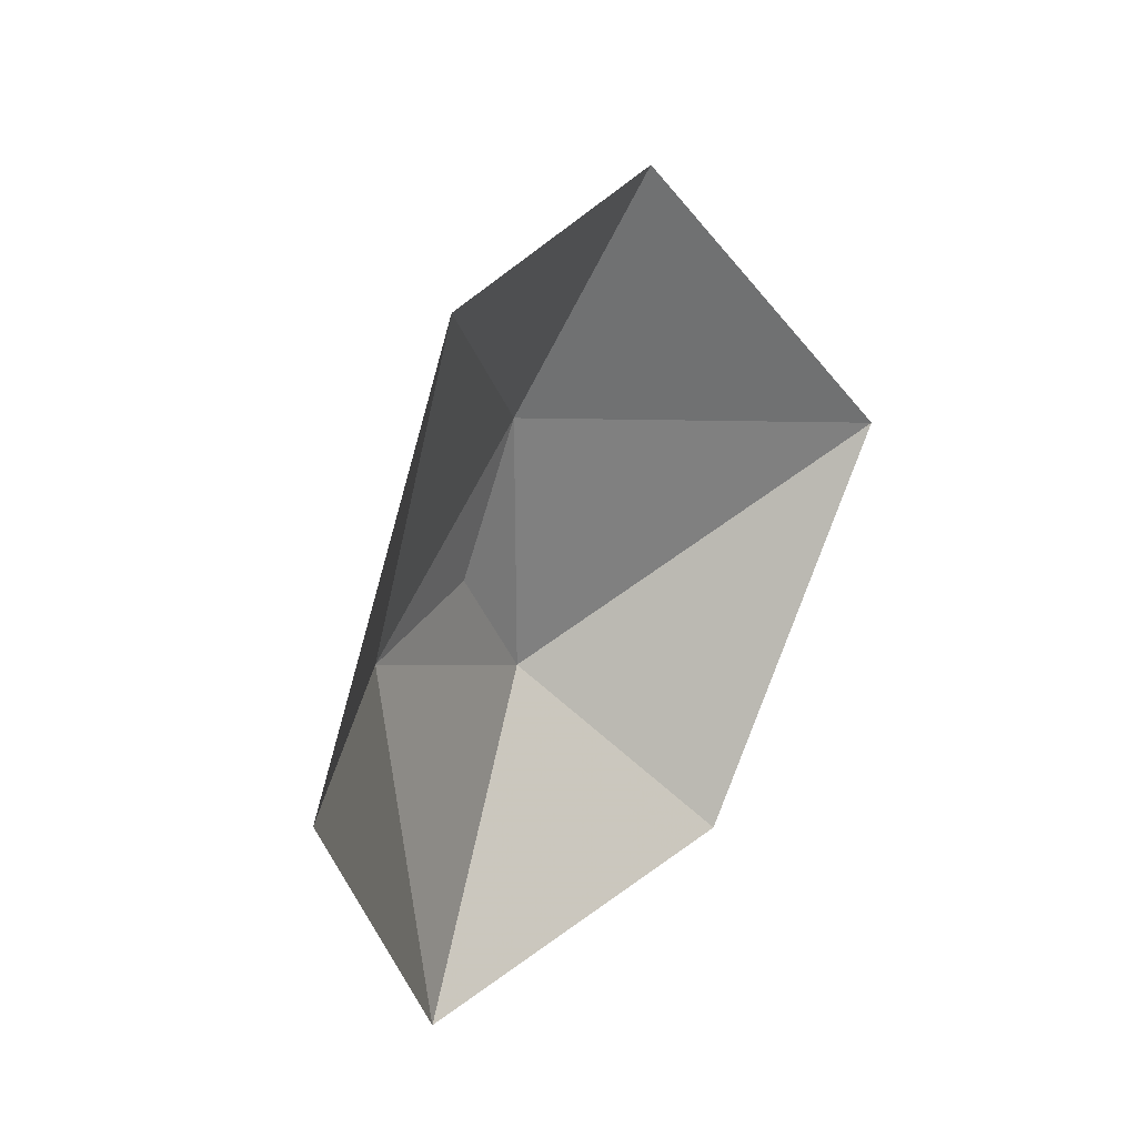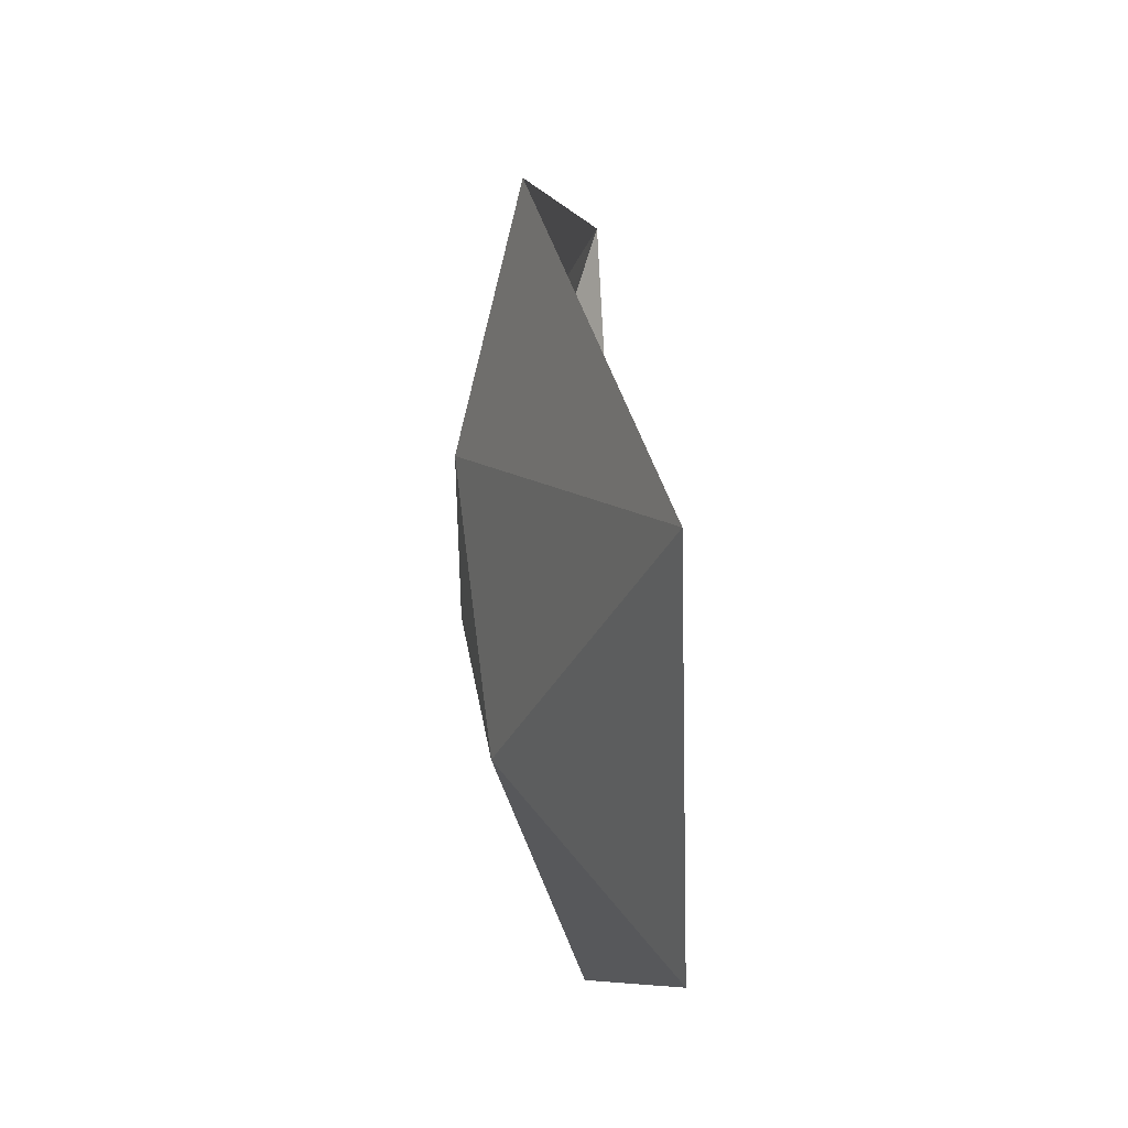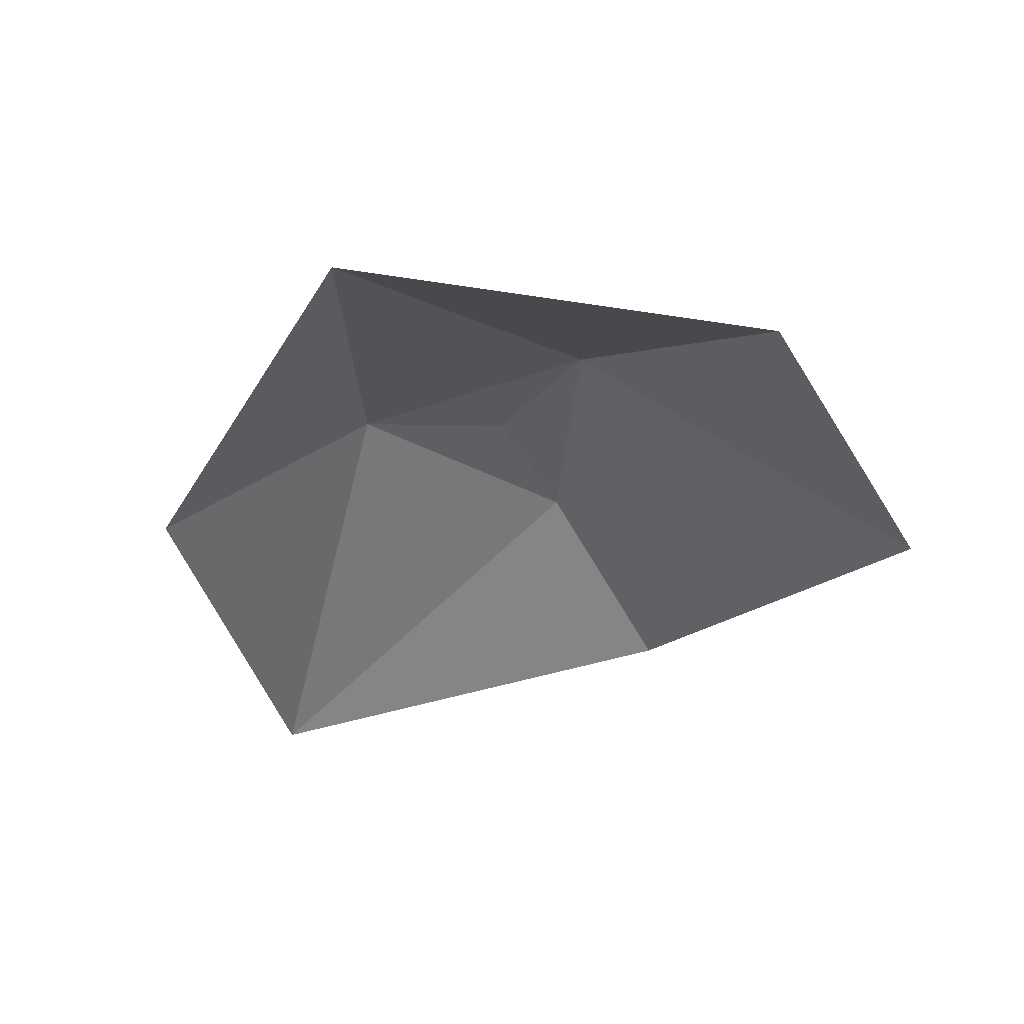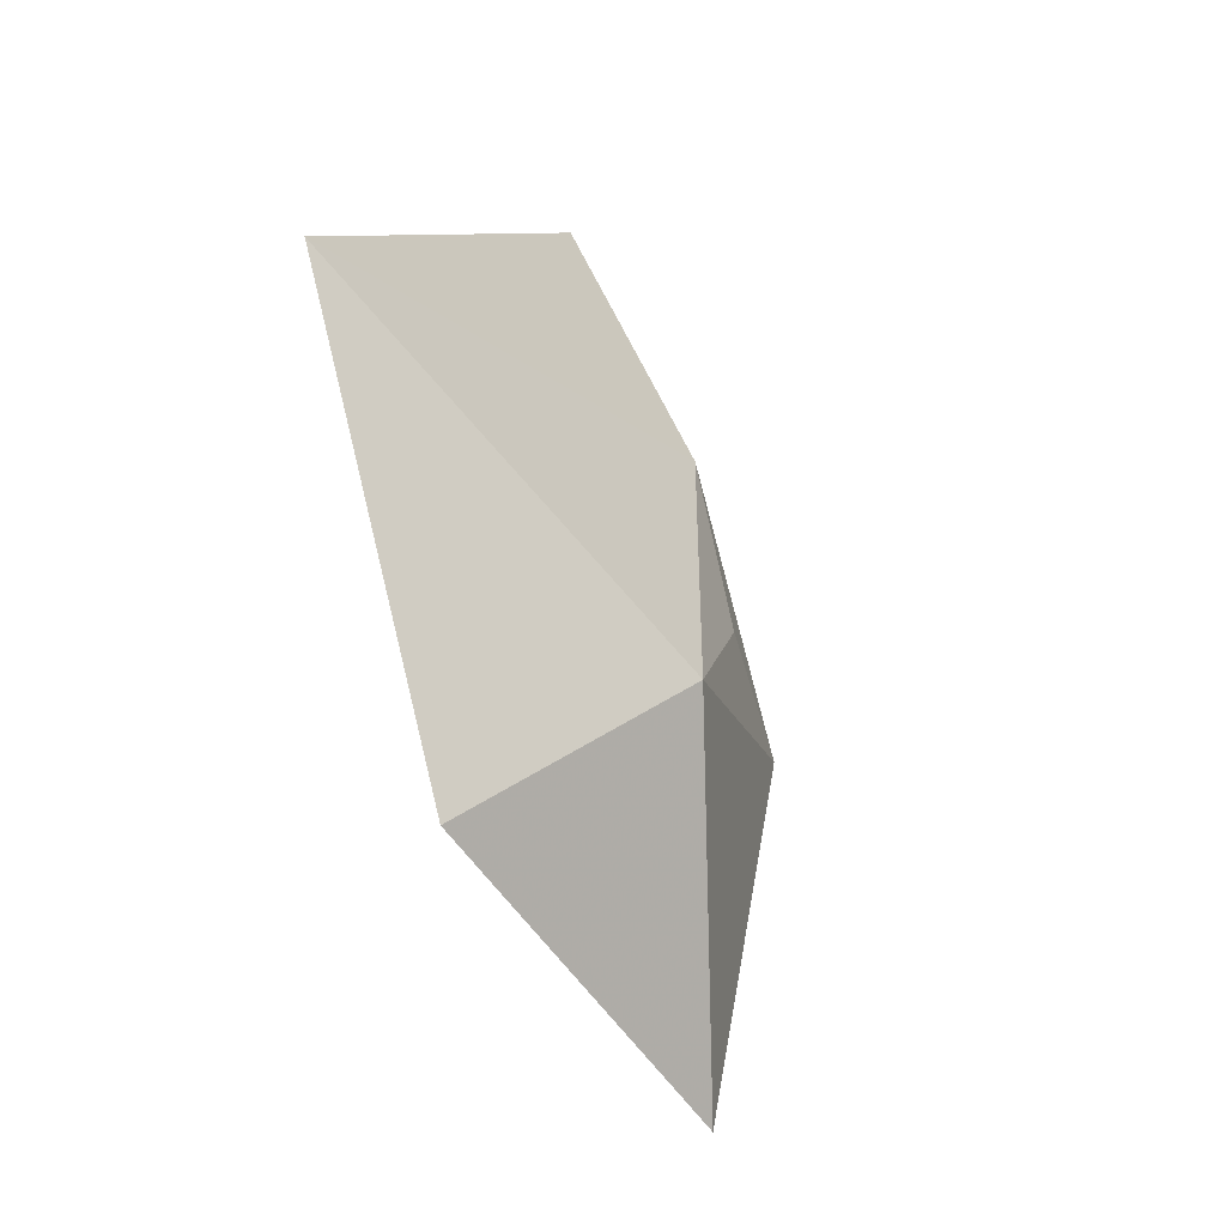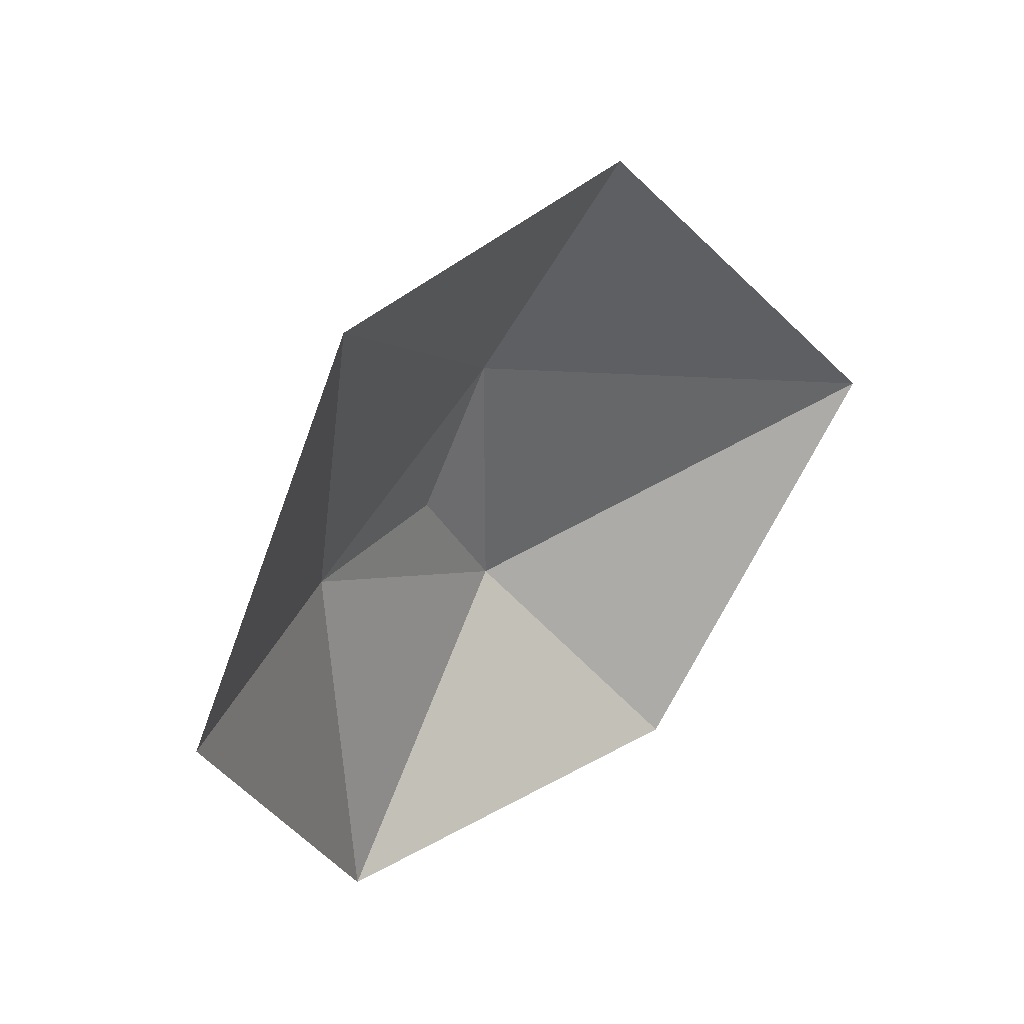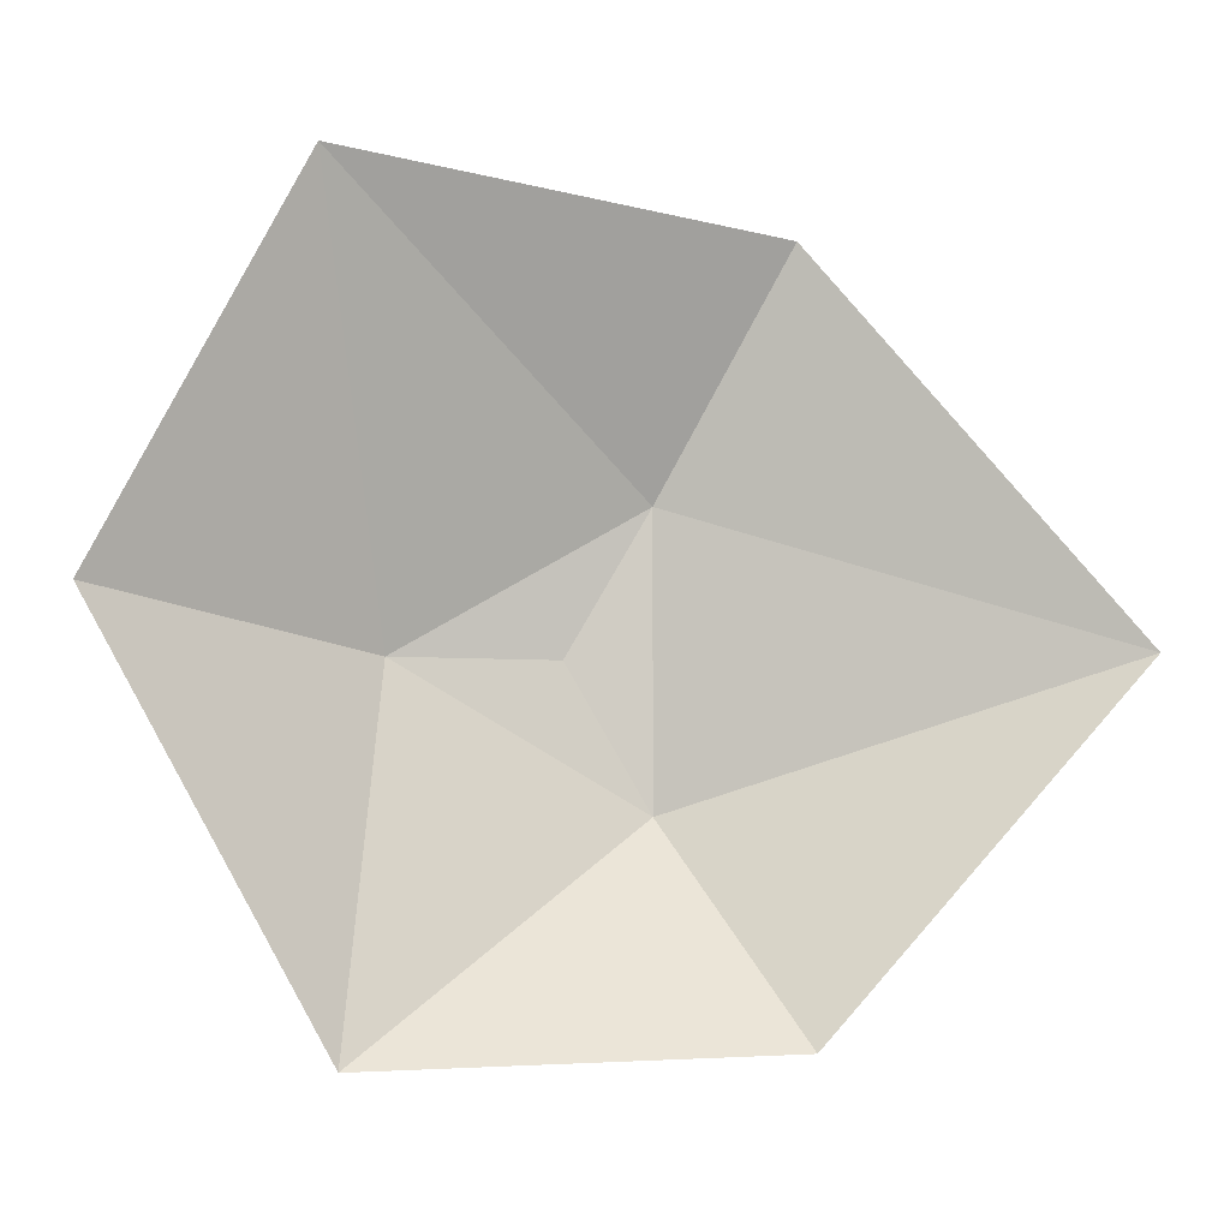
<metadata>
{"format":"obj","ext":"obj","renderer":"f3d","projection":"perspective","resolution":1024,"background":"white","views":[{"elev":31.6,"azim":120.4,"up":"+Y"},{"elev":53.1,"azim":81.9,"up":"+Y"},{"elev":-35.8,"azim":55.3,"up":"+Z"},{"elev":-48.4,"azim":-72.7,"up":"+Y"},{"elev":39.5,"azim":132.9,"up":"+Y"},{"elev":-5.3,"azim":166.9,"up":"+Y"}]}
</metadata>
<code>
v  1 0 1
v  -0.5 0.866 1
v  -0.5 -0.866 1
v  2.7 0.3 0.2
v  1.5 2.598 0.1
v  -1.2 2.3 0.5
v  -3 0 -0.2
v  -1.1 -2.1 -0.1
v  1.3 -2.2 0.5
v  0 0 1.05
f 1 2 10
f 2 3 10
f 3 1 10
f 1 4 5
f 5 2 1
f 2 5 6
f 2 6 7
f 7 3 2
f 3 7 8
f 3 8 9
f 9 1 3
f 1 9 4

</code>
